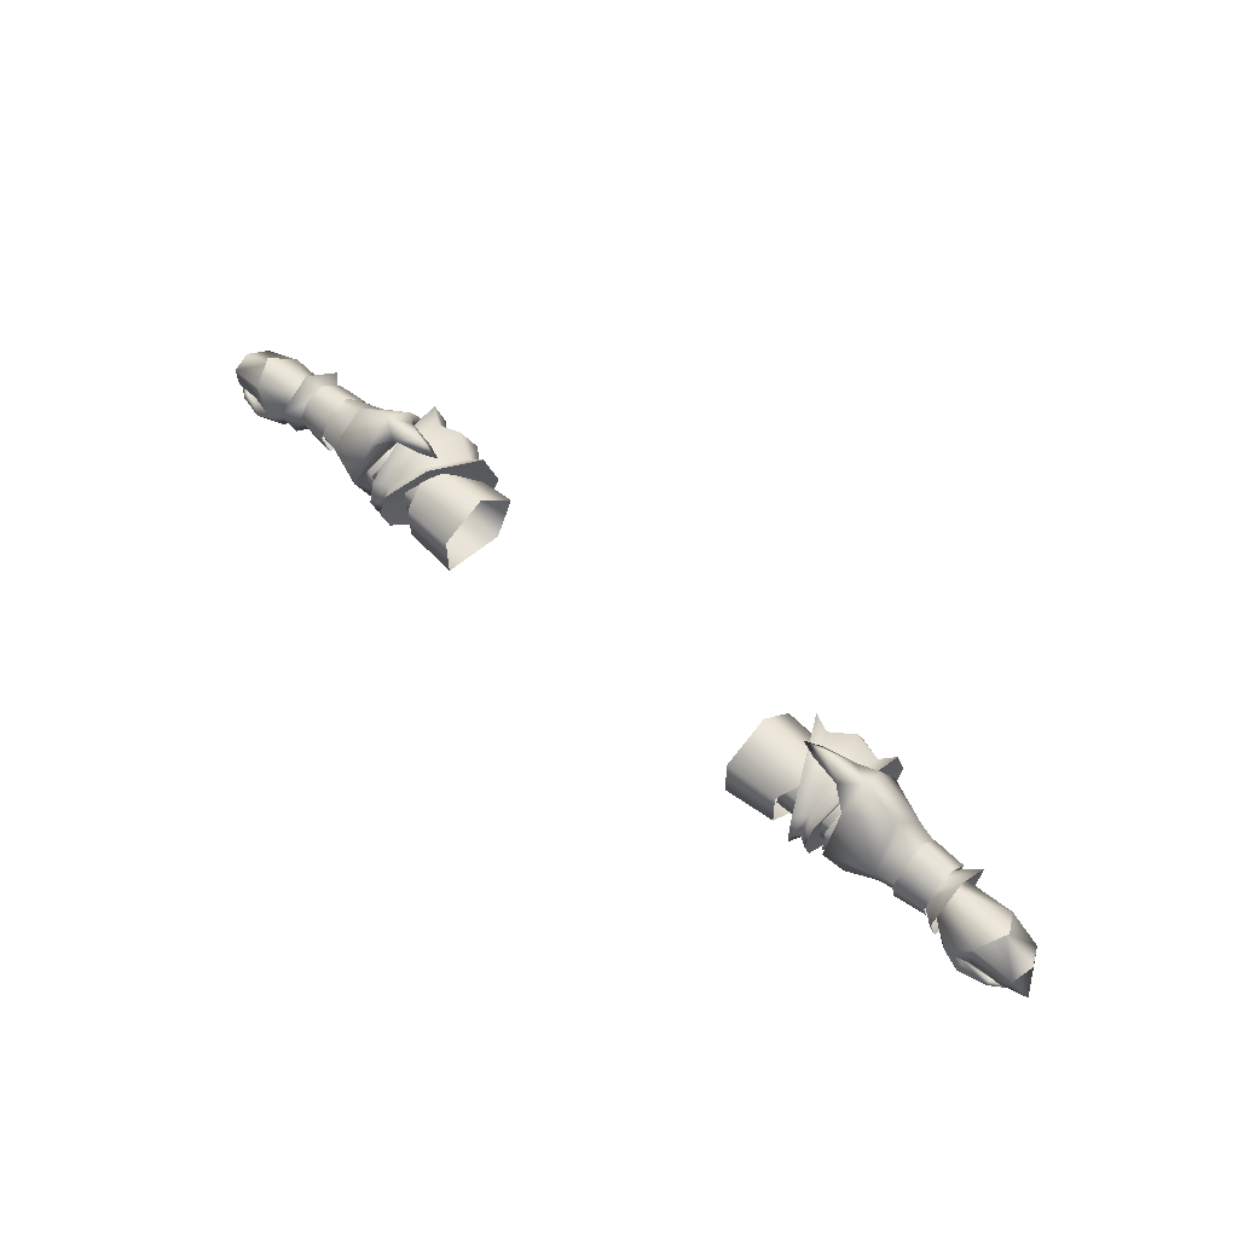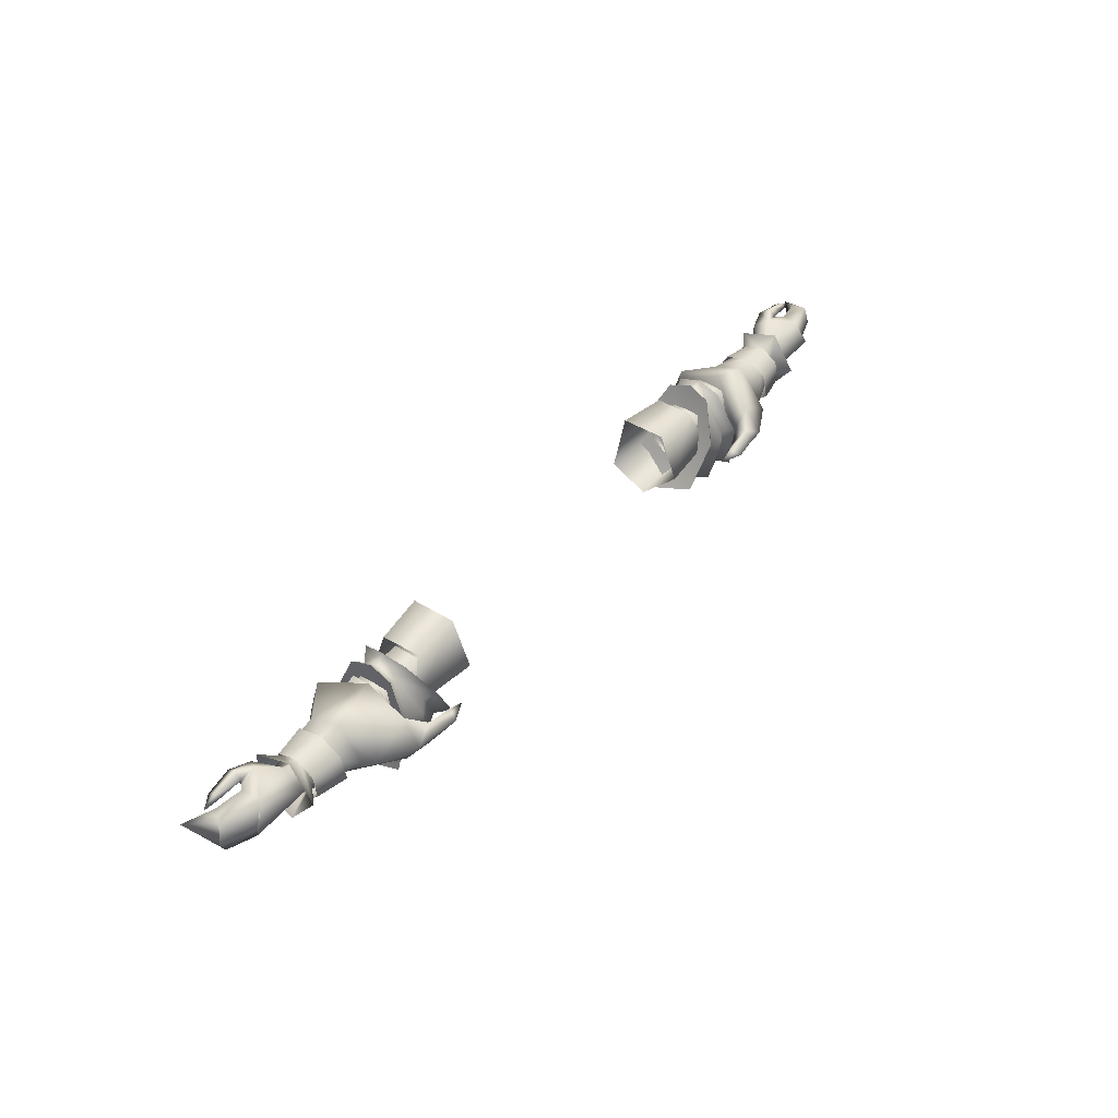
<metadata>
{"format":"obj","ext":"obj","renderer":"f3d","projection":"perspective","resolution":1024,"background":"white","views":[{"elev":58.0,"azim":42.4,"up":"+Y"},{"elev":42.2,"azim":126.8,"up":"+Z"}]}
</metadata>
<code>
g mesh00
v -72.25 37.57 2.243
v -68.55 38.35 1.492
v -72.43 40.99 -1.744
v -68.73 40.99 -1.744
v -72.86 37.57 -5.923
v -69.16 38.35 -5.153
v -72.86 37.57 -5.923
v -69.16 38.35 -5.153
v -69.02 34.69 -3.875
v -68.55 38.35 1.492
v -72.25 37.57 2.243
v -68.93 34.67 0.2222
v -72.63 34.67 0.2222
v -69.02 34.69 -3.875
v -72.72 34.69 -3.415
v -72.86 37.57 -5.923
f 1 2 3
f 3 2 4
f 3 4 5
f 5 4 6
f 7 8 9
f 10 11 12
f 12 11 13
f 12 13 14
f 14 13 15
f 14 15 16
v -48.11 31.93 -4.163
v -52.94 36.64 -8.013
v -50.46 36.64 -8.013
v -52.94 41.34 -4.163
v -47.66 41.34 -4.163
v -52.94 39.54 2.067
v -46.4 39.54 2.067
v -52.94 33.73 2.067
v -46.43 33.73 2.067
v -52.94 31.93 -4.163
v -48.11 31.93 -4.163
v -40.22 41.34 -4.163
v -46.4 39.54 2.067
v -40.22 39.54 2.067
v -46.43 33.73 2.067
v -40.22 33.73 2.067
v -48.11 31.93 -4.163
v -40.22 31.93 -4.163
v -50.46 36.64 -8.013
v -40.22 36.64 -8.013
v -47.66 41.34 -4.163
f 17 18 19
f 19 18 20
f 19 20 21
f 21 20 22
f 21 22 23
f 23 22 24
f 23 24 25
f 25 24 26
f 25 26 27
f 28 29 30
f 30 29 31
f 30 31 32
f 32 31 33
f 32 33 34
f 34 33 35
f 34 35 36
f 36 35 37
f 36 37 28
f 28 37 29
v -40.26 31.17 -9.656
v -44.01 36.34 -15.06
v -39.4 36.37 -11.3
v -48.82 36.38 -4.139
v -50.52 44.49 -2.935
v -51.86 43.2 -12.88
v -50.52 28.84 -2.935
v -48.39 30.18 -2.597
v -47.19 32.72 2.998
v -46.14 44.49 -3.026
v -48.39 43.15 -2.597
v -47.19 40.08 2.998
v -49.6 36.36 -13.1
v -49.35 41.56 -11.26
v -60.9 31.76 -2.358
v -69.84 34.38 -4.727
v -60.9 33.12 -6.205
v -73.02 38.59 -8.759
v -69.84 34.38 -4.727
v -73.06 32.08 -6.116
v -53.4 29.3 -2.904
v -54.71 28.84 2.105
v -54.71 27.35 -2.819
v -53.37 30.75 1.061
v -52.82 38.77 6.43
v -44.55 29.81 -11.97
v -44.18 43.15 -1.862
v -40.26 41.57 -9.656
v -44.55 42.89 -11.97
v -60.9 39.09 3.588
v -59.48 45.71 -2.624
v -60.9 43.86 -2.532
v -60.9 39.04 -8.152
v -54.71 28.84 -7.743
v -52.82 38.73 -11.83
v -53.43 30.35 -7.069
v -40.41 48.29 -2.748
v -43.38 48.25 -1.549
v -46.5 46.83 -2.748
v -49.42 49.38 -2.748
v -48.94 48.21 -0.3498
v -44.29 50.13 -2.748
v -48.11 31.93 -4.163
v -52.94 31.93 -4.163
v -52.94 36.64 -8.013
v -50.52 44.49 -2.935
v -49.47 40.71 4.882
v -47.19 40.08 2.998
v -48.39 43.15 -2.597
v -49.35 41.56 -11.26
v -51.86 43.2 -12.88
v -49.6 36.36 -13.1
v -44.18 30.18 -1.862
v -47.19 32.72 2.998
v -46.14 28.84 -3.026
v -48.39 30.18 -2.597
v -49.35 31.17 -11.26
v -39.4 36.37 -11.3
v -40.26 41.57 -9.656
v -37.33 43.22 -10.31
v -42.06 44.49 -1.456
v -49.47 40.71 4.882
v -52.18 36.36 -15.26
v -51.86 29.56 -12.88
v -50.52 28.84 -2.935
v -49.47 32.09 4.882
v -49.27 36.39 6.308
v -37.33 29.58 -10.31
v -43.18 36.39 -3.141
v -42.06 28.84 -1.456
v -45.66 32.09 5.568
v -36.21 36.39 -12.44
v -37.33 43.22 -10.31
v -42.06 44.49 -1.456
v -45.66 40.71 5.568
v -46.33 36.39 6.833
v -44.18 43.15 -1.862
v -45.66 40.71 5.568
v -46.33 36.39 6.833
v -47.57 36.39 5.16
v -49.27 36.39 6.308
v -49.47 32.09 4.882
v -49.35 31.17 -11.26
v -51.86 29.56 -12.88
v -52.18 36.36 -15.26
v -69.77 34.38 0.721
v -60.9 33.12 1.488
v -69.69 38.64 2.088
v -60.9 39.09 3.588
v -60.9 43.86 -2.532
v -60.9 33.12 -6.205
v -60.9 39.04 -8.152
v -69.8 38.59 -5.582
v -69.71 40.78 -2.004
v -52.32 45.9 -7.743
v -60.9 33.12 -6.205
v -60.9 31.76 -2.358
v -42.06 28.84 -1.456
v -45.66 32.09 5.568
v -44.18 30.18 -1.862
v -40.26 31.17 -9.656
v -37.33 29.58 -10.31
v -36.21 36.39 -12.44
v -50.96 39.93 3.607
v -61.34 38.62 2.185
v -50.96 33.7 3.603
v -61.34 33.69 0.5845
v -50.96 30.85 -4.256
v -61.34 33.69 -4.598
v -50.96 37 -9.99
v -61.34 38.62 -6.557
v -50.96 42.38 -4.231
v -61.34 42.43 -2.007
v -50.96 39.93 3.607
v -61.34 38.62 2.185
v -72.92 44 -1.841
v -72.91 39.45 5.077
v -72.99 32.08 2.435
v -73.06 32.08 -6.116
v -52.82 38.75 -3.321
v -50.94 44.55 -3.052
v -52.32 45.9 2.105
v -52.66 49.19 -2.748
v -48.94 48.21 -5.163
v -43.38 48.25 -3.956
v -60.9 33.12 1.488
f 38 39 40
f 41 42 43
f 44 45 46
f 47 48 49
f 39 50 51
f 52 53 54
f 55 56 57
f 58 59 60
f 59 61 62
f 39 38 63
f 49 64 47
f 47 64 65
f 47 65 66
f 67 68 69
f 69 68 70
f 71 72 73
f 74 75 76
f 77 78 79
f 80 81 82
f 83 84 85
f 85 86 83
f 83 86 87
f 83 87 88
f 88 87 89
f 90 91 92
f 92 91 93
f 92 93 94
f 95 96 97
f 97 96 98
f 42 41 99
f 43 100 41
f 41 100 101
f 41 101 102
f 102 103 41
f 41 103 104
f 41 104 99
f 105 106 107
f 107 106 108
f 105 109 106
f 106 109 110
f 106 110 111
f 111 112 106
f 106 112 113
f 106 113 108
f 96 114 98
f 98 114 85
f 98 85 115
f 115 85 116
f 117 118 46
f 46 118 119
f 46 119 44
f 45 44 120
f 120 44 121
f 120 121 89
f 89 121 122
f 89 122 88
f 48 47 51
f 51 47 66
f 51 66 39
f 39 66 65
f 39 65 40
f 50 39 94
f 94 39 63
f 94 63 92
f 92 63 38
f 92 38 90
f 53 52 123
f 123 52 124
f 123 124 125
f 125 124 126
f 125 126 127
f 128 56 129
f 129 56 130
f 129 130 127
f 127 130 131
f 127 131 125
f 68 132 70
f 70 132 72
f 70 72 133
f 133 72 71
f 133 71 134
f 135 136 46
f 46 136 116
f 46 116 117
f 117 116 85
f 117 85 118
f 118 85 84
f 46 137 135
f 135 137 138
f 135 138 139
f 139 138 95
f 139 95 140
f 140 95 97
f 141 142 143
f 143 142 144
f 143 144 145
f 145 144 146
f 145 146 147
f 147 146 148
f 147 148 149
f 149 148 150
f 149 150 151
f 151 150 152
f 56 55 130
f 130 55 153
f 130 153 131
f 131 153 154
f 131 154 125
f 125 154 155
f 125 155 123
f 123 155 156
f 123 156 53
f 59 58 61
f 61 58 157
f 61 157 62
f 62 157 158
f 62 158 159
f 159 158 78
f 159 78 160
f 160 78 77
f 160 77 161
f 161 77 79
f 161 79 162
f 132 158 72
f 72 158 157
f 72 157 73
f 73 157 58
f 73 58 71
f 71 58 60
f 71 60 134
f 134 60 59
f 134 59 163
f 163 59 62
f 163 62 67
f 67 62 159
f 67 159 68
f 68 159 160
f 68 160 132
f 132 160 161
f 132 161 158
f 158 161 76
f 158 76 78
f 78 76 75
f 78 75 79
f 79 75 74
f 79 74 162
f 162 74 76
f 162 76 161
v 72.86 37.57 -5.923
v 69.16 38.35 -5.153
v 72.43 40.99 -1.744
v 68.73 40.99 -1.744
v 72.25 37.57 2.243
v 68.55 38.35 1.492
v 72.25 37.57 2.243
v 68.55 38.35 1.492
v 72.63 34.67 0.2222
v 68.93 34.67 0.2222
v 72.72 34.69 -3.415
v 69.02 34.69 -3.875
v 72.86 37.57 -5.923
v 69.16 38.35 -5.153
f 164 165 166
f 166 165 167
f 166 167 168
f 168 167 169
f 170 171 172
f 172 171 173
f 172 173 174
f 174 173 175
f 174 175 176
f 176 175 177
v 48.11 31.93 -4.163
v 52.94 33.73 2.067
v 46.43 33.73 2.067
v 52.94 39.54 2.067
v 46.4 39.54 2.067
v 52.94 41.34 -4.163
v 47.66 41.34 -4.163
v 52.94 36.64 -8.013
v 50.46 36.64 -8.013
v 52.94 31.93 -4.163
v 48.11 31.93 -4.163
v 47.66 41.34 -4.163
v 40.22 39.54 2.067
v 46.4 39.54 2.067
v 40.22 33.73 2.067
v 46.43 33.73 2.067
v 40.22 31.93 -4.163
v 48.11 31.93 -4.163
v 40.22 36.64 -8.013
v 50.46 36.64 -8.013
v 40.22 41.34 -4.163
f 178 179 180
f 180 179 181
f 180 181 182
f 182 181 183
f 182 183 184
f 184 183 185
f 184 185 186
f 186 185 187
f 186 187 188
f 189 190 191
f 191 190 192
f 191 192 193
f 193 192 194
f 193 194 195
f 195 194 196
f 195 196 197
f 197 196 198
f 197 198 189
f 189 198 190
v 49.35 41.56 -11.26
v 51.86 43.2 -12.88
v 52.18 36.36 -15.26
v 49.6 36.36 -13.1
v 60.9 43.86 -2.532
v 69.71 40.78 -2.004
v 69.8 38.59 -5.582
v 47.19 40.08 2.998
v 49.27 36.39 6.308
v 49.47 40.71 4.882
v 61.34 42.43 -2.007
v 50.96 39.93 3.607
v 61.34 38.62 2.185
v 73.06 32.08 -6.116
v 69.84 34.38 -4.727
v 52.82 38.77 6.43
v 53.37 30.75 1.061
v 54.71 28.84 2.105
v 69.77 34.38 0.721
v 60.9 31.76 -2.358
v 69.84 34.38 -4.727
v 60.9 33.12 -6.205
v 44.55 29.81 -11.97
v 40.26 31.17 -9.656
v 44.01 36.34 -15.06
v 39.4 36.37 -11.3
v 49.35 31.17 -11.26
v 50.52 28.84 -2.935
v 48.39 30.18 -2.597
v 47.19 32.72 2.998
v 44.55 42.89 -11.97
v 40.26 41.57 -9.656
v 46.14 44.49 -3.026
v 44.18 43.15 -1.862
v 47.19 40.08 2.998
v 60.9 39.09 3.588
v 60.9 43.86 -2.532
v 59.48 45.71 -2.624
v 60.9 39.04 -8.152
v 44.29 50.13 -2.748
v 43.38 48.25 -3.956
v 40.41 48.29 -2.748
v 53.43 30.35 -7.069
v 52.82 38.73 -11.83
v 54.71 28.84 -7.743
v 48.94 48.21 -5.163
v 50.94 44.55 -3.052
v 46.5 46.83 -2.748
v 48.94 48.21 -0.3498
v 43.38 48.25 -1.549
v 51.86 29.56 -12.88
v 48.82 36.38 -4.139
v 50.52 28.84 -2.935
v 52.94 31.93 -4.163
v 52.94 33.73 2.067
v 48.11 31.93 -4.163
v 50.52 44.49 -2.935
v 48.39 43.15 -2.597
v 49.35 31.17 -11.26
v 48.39 30.18 -2.597
v 46.14 28.84 -3.026
v 47.19 32.72 2.998
v 44.18 30.18 -1.862
v 49.47 40.71 4.882
v 50.52 44.49 -2.935
v 52.18 36.36 -15.26
v 51.86 43.2 -12.88
v 51.86 29.56 -12.88
v 49.27 36.39 6.308
v 49.47 32.09 4.882
v 46.33 36.39 6.833
v 45.66 40.71 5.568
v 42.06 44.49 -1.456
v 45.66 32.09 5.568
v 43.18 36.39 -3.141
v 42.06 28.84 -1.456
v 37.33 43.22 -10.31
v 42.06 44.49 -1.456
v 36.21 36.39 -12.44
v 37.33 29.58 -10.31
v 46.33 36.39 6.833
v 45.66 40.71 5.568
v 36.21 36.39 -12.44
v 37.33 43.22 -10.31
v 40.26 41.57 -9.656
v 44.18 43.15 -1.862
v 60.9 33.12 -6.205
v 60.9 39.04 -8.152
v 49.47 32.09 4.882
v 47.57 36.39 5.16
v 40.26 31.17 -9.656
v 44.18 30.18 -1.862
v 42.06 28.84 -1.456
v 37.33 29.58 -10.31
v 39.4 36.37 -11.3
v 49.35 41.56 -11.26
v 48.39 43.15 -2.597
v 49.6 36.36 -13.1
v 69.69 38.64 2.088
v 60.9 39.09 3.588
v 60.9 33.12 1.488
v 60.9 31.76 -2.358
v 60.9 33.12 -6.205
v 52.32 45.9 -7.743
v 45.66 32.09 5.568
v 52.66 49.19 -2.748
v 52.32 45.9 2.105
v 52.82 38.75 -3.321
v 53.4 29.3 -2.904
v 54.71 27.35 -2.819
v 50.96 42.38 -4.231
v 61.34 38.62 -6.557
v 50.96 37 -9.99
v 61.34 33.69 -4.598
v 50.96 30.85 -4.256
v 61.34 33.69 0.5845
v 50.96 33.7 3.603
v 61.34 38.62 2.185
v 50.96 39.93 3.607
v 73.02 38.59 -8.759
v 72.92 44 -1.841
v 72.91 39.45 5.077
v 72.99 32.08 2.435
v 73.06 32.08 -6.116
v 60.9 33.12 1.488
v 49.42 49.38 -2.748
f 199 200 201
f 201 202 199
f 203 204 205
f 206 207 208
f 209 210 211
f 205 212 213
f 214 215 216
f 217 218 219
f 219 218 220
f 221 222 223
f 223 222 224
f 225 226 227
f 227 226 228
f 229 230 231
f 231 230 232
f 231 232 233
f 234 235 236
f 236 235 237
f 238 239 240
f 241 242 243
f 244 245 246
f 246 245 247
f 246 247 248
f 249 250 251
f 252 253 254
f 206 208 255
f 200 199 255
f 255 199 256
f 255 256 206
f 257 258 259
f 259 258 260
f 259 260 261
f 262 250 263
f 249 264 250
f 250 264 265
f 250 265 263
f 202 201 225
f 225 201 266
f 225 266 226
f 262 267 250
f 250 267 268
f 250 268 251
f 269 206 270
f 270 206 271
f 272 273 274
f 275 273 276
f 275 277 273
f 273 277 278
f 273 278 274
f 272 279 273
f 273 279 280
f 273 280 276
f 281 282 283
f 283 282 271
f 283 271 284
f 284 271 206
f 213 285 205
f 205 285 286
f 205 286 203
f 226 287 228
f 228 287 207
f 228 207 288
f 289 290 291
f 291 290 228
f 291 292 289
f 289 292 281
f 289 281 293
f 293 281 283
f 224 230 223
f 223 230 229
f 223 229 294
f 294 229 231
f 294 231 295
f 295 231 233
f 261 222 259
f 259 222 221
f 259 221 257
f 257 221 223
f 257 223 296
f 296 223 294
f 204 203 297
f 297 203 298
f 297 298 217
f 217 298 299
f 217 299 218
f 300 243 301
f 301 243 242
f 301 242 237
f 237 242 302
f 237 302 236
f 207 206 288
f 288 206 269
f 288 269 228
f 228 269 303
f 228 303 291
f 304 247 305
f 305 247 245
f 305 245 214
f 214 245 306
f 214 306 215
f 215 306 307
f 215 307 216
f 216 307 308
f 210 209 309
f 309 209 310
f 309 310 311
f 311 310 312
f 311 312 313
f 313 312 314
f 313 314 315
f 315 314 316
f 315 316 317
f 212 205 318
f 318 205 204
f 318 204 319
f 319 204 297
f 319 297 320
f 320 297 217
f 320 217 321
f 321 217 219
f 321 219 322
f 302 304 236
f 236 304 305
f 236 305 234
f 234 305 214
f 234 214 323
f 323 214 216
f 323 216 300
f 300 216 308
f 300 308 243
f 243 308 307
f 243 307 241
f 241 307 306
f 241 306 242
f 242 306 245
f 242 245 302
f 302 245 244
f 302 244 304
f 304 244 324
f 304 324 247
f 247 324 238
f 247 238 248
f 248 238 240
f 248 240 246
f 246 240 239
f 246 239 244
f 244 239 238
f 244 238 324
v -85.89 35.83 3.864
v -87.48 37.88 3.116
v -90 31.58 0.8071
v -79.18 33.19 2.635
v -75.13 33.1 3.418
v -79.1 31.91 4.069
v -87.42 38.1 -0.4355
v -88.42 38.48 -0.6255
v -86.68 37.51 -4.368
v -80.91 36.75 4.27
v -76.68 35.44 5.072
v -79.55 34.05 5.689
v -79.1 31.91 4.069
v -84.26 34.03 4.591
v -84.21 32.52 3.481
v -84.28 33.41 2.7
v -84.21 32.52 3.481
v -80.24 40.13 3.879
v -82.9 41.38 -1.371
v -82.12 40.45 -1.377
v -80.62 38.44 -5.966
v -72.25 37.57 2.243
v -72.63 34.67 0.2222
v -72.43 40.99 -1.744
v -72.86 37.57 -5.923
v -79.11 36.33 -5.666
v -82.9 41.38 -1.371
v -72.25 37.57 2.243
v -75.13 33.1 3.418
v -77.57 36.6 -0.4015
v -72.72 34.69 -3.415
v -79.11 36.33 -5.666
v -72.86 37.57 -5.923
v -85.58 36.06 -4.094
v -90 31.58 0.8071
v -85.58 36.06 -4.094
v -85.89 35.83 3.864
v -80.91 36.75 4.27
v -79.39 35.26 4.215
v -84.34 34.75 3.526
v -86.85 33.96 2.746
v -88.42 38.48 -0.6255
v -79.39 35.26 4.215
v -84.34 34.75 3.526
v -86.85 33.96 2.746
f 325 326 327
f 328 329 330
f 331 332 333
f 326 325 334
f 335 336 337
f 337 336 338
f 337 338 339
f 328 330 340
f 340 330 341
f 342 343 344
f 344 343 345
f 344 345 333
f 346 329 347
f 348 349 345
f 345 349 350
f 345 350 333
f 345 351 348
f 348 351 342
f 348 342 352
f 352 342 335
f 352 335 353
f 353 335 337
f 329 328 347
f 347 328 354
f 347 354 355
f 355 354 356
f 355 356 357
f 350 358 333
f 333 358 327
f 333 327 331
f 331 327 326
f 331 326 332
f 359 360 361
f 361 360 356
f 361 356 362
f 362 356 354
f 362 354 363
f 363 354 328
f 363 328 364
f 364 328 340
f 364 340 365
f 365 340 341
f 333 366 344
f 344 366 326
f 344 326 342
f 342 326 334
f 342 334 335
f 335 334 367
f 335 367 336
f 336 367 368
f 336 368 338
f 338 368 369
f 338 369 339
v -45.95 36.67 -9.408
v -31.72 28.69 -7.112
v -44.89 30.44 -5.949
v -31.72 35.84 -10.91
v -44.76 41.53 -4.152
v -31.72 43.08 -3.951
v -41.34 39.79 4.445
v -31.72 39.6 4.857
v -41.51 32.32 4.388
v -31.72 31.04 4.857
v -44.89 30.44 -5.949
v -31.72 28.69 -7.112
f 370 371 372
f 371 370 373
f 373 370 374
f 373 374 375
f 375 374 376
f 375 376 377
f 377 376 378
f 377 378 379
f 379 378 380
f 379 380 381
v 84.28 33.41 2.7
v 84.34 34.75 3.526
v 86.85 33.96 2.746
v 85.89 35.83 3.864
v 85.58 36.06 -4.094
v 90 31.58 0.8071
v 84.34 34.75 3.526
v 84.26 34.03 4.591
v 86.85 33.96 2.746
v 79.55 34.05 5.689
v 79.1 31.91 4.069
v 84.21 32.52 3.481
v 82.12 40.45 -1.377
v 88.42 38.48 -0.6255
v 86.68 37.51 -4.368
v 88.42 38.48 -0.6255
v 87.42 38.1 -0.4355
v 80.91 36.75 4.27
v 85.89 35.83 3.864
v 87.48 37.88 3.116
v 90 31.58 0.8071
v 79.39 35.26 4.215
v 80.91 36.75 4.27
v 79.39 35.26 4.215
v 84.21 32.52 3.481
v 79.1 31.91 4.069
v 79.18 33.19 2.635
v 80.62 38.44 -5.966
v 82.9 41.38 -1.371
v 80.24 40.13 3.879
v 72.63 34.67 0.2222
v 75.13 33.1 3.418
v 72.25 37.57 2.243
v 79.11 36.33 -5.666
v 72.86 37.57 -5.923
v 72.43 40.99 -1.744
v 77.57 36.6 -0.4015
v 79.11 36.33 -5.666
v 75.13 33.1 3.418
v 76.68 35.44 5.072
v 72.25 37.57 2.243
v 82.9 41.38 -1.371
v 72.86 37.57 -5.923
v 72.72 34.69 -3.415
v 79.18 33.19 2.635
v 85.58 36.06 -4.094
f 382 383 384
f 385 386 387
f 388 389 390
f 391 392 393
f 394 395 396
f 396 397 398
f 399 400 401
f 401 400 402
f 383 382 403
f 386 385 404
f 389 388 405
f 406 407 408
f 396 409 394
f 394 409 410
f 394 410 411
f 412 413 414
f 396 415 409
f 409 415 416
f 409 416 417
f 384 406 382
f 382 406 408
f 382 408 403
f 403 408 418
f 403 418 404
f 404 418 419
f 404 419 386
f 392 391 420
f 420 391 421
f 420 421 422
f 422 421 411
f 422 411 417
f 417 411 423
f 417 423 409
f 424 419 425
f 425 419 418
f 425 418 412
f 412 418 426
f 412 426 413
f 413 426 407
f 397 401 398
f 398 401 402
f 398 402 396
f 396 402 427
f 396 427 415
f 395 394 401
f 401 394 411
f 401 411 399
f 399 411 421
f 399 421 405
f 405 421 391
f 405 391 389
f 389 391 393
f 389 393 390
v 31.72 35.84 -10.91
v 44.89 30.44 -5.949
v 31.72 28.69 -7.112
v 45.95 36.67 -9.408
v 31.72 43.08 -3.951
v 44.76 41.53 -4.152
v 31.72 39.6 4.857
v 41.34 39.79 4.445
v 31.72 31.04 4.857
v 41.51 32.32 4.388
v 31.72 28.69 -7.112
v 44.89 30.44 -5.949
f 428 429 430
f 429 428 431
f 431 428 432
f 431 432 433
f 433 432 434
f 433 434 435
f 435 434 436
f 435 436 437
f 437 436 438
f 437 438 439
v -64.39 33.6 2.171
v -70.27 34.42 1.741
v -70.27 32.72 -1.736
v -70.28 38.59 -7.069
v -64.38 38.72 -7.428
v -64.39 32.97 -5.645
v -70.28 38.59 -7.069
v -70.27 42.29 -3.418
v -64.38 38.72 -7.428
v -64.39 31.72 -1.522
v -64.39 31.72 -1.522
v -70.27 32.72 -1.736
v -70.27 33.68 -5.643
v -70.27 38.3 2.903
v -64.38 38.51 3.323
v -70.27 41.64 0.7466
v -64.37 42.44 0.9096
v -64.36 43.46 -3.511
f 440 441 442
f 443 444 445
f 446 447 448
f 442 449 440
f 450 451 445
f 445 451 452
f 445 452 443
f 441 440 453
f 453 440 454
f 453 454 455
f 455 454 456
f 455 456 447
f 447 456 457
f 447 457 448
v 64.36 43.46 -3.511
v 70.27 42.29 -3.418
v 70.28 38.59 -7.069
v 64.38 38.72 -7.428
v 70.28 38.59 -7.069
v 70.27 33.68 -5.643
v 64.38 38.72 -7.428
v 64.39 31.72 -1.522
v 70.27 32.72 -1.736
v 70.27 34.42 1.741
v 70.27 32.72 -1.736
v 64.39 31.72 -1.522
v 64.39 32.97 -5.645
v 70.27 41.64 0.7466
v 64.37 42.44 0.9096
v 70.27 38.3 2.903
v 64.38 38.51 3.323
v 64.39 33.6 2.171
f 458 459 460
f 461 462 463
f 464 458 460
f 465 466 467
f 468 469 463
f 463 469 470
f 463 470 461
f 459 458 471
f 471 458 472
f 471 472 473
f 473 472 474
f 473 474 467
f 467 474 475
f 467 475 465

</code>
